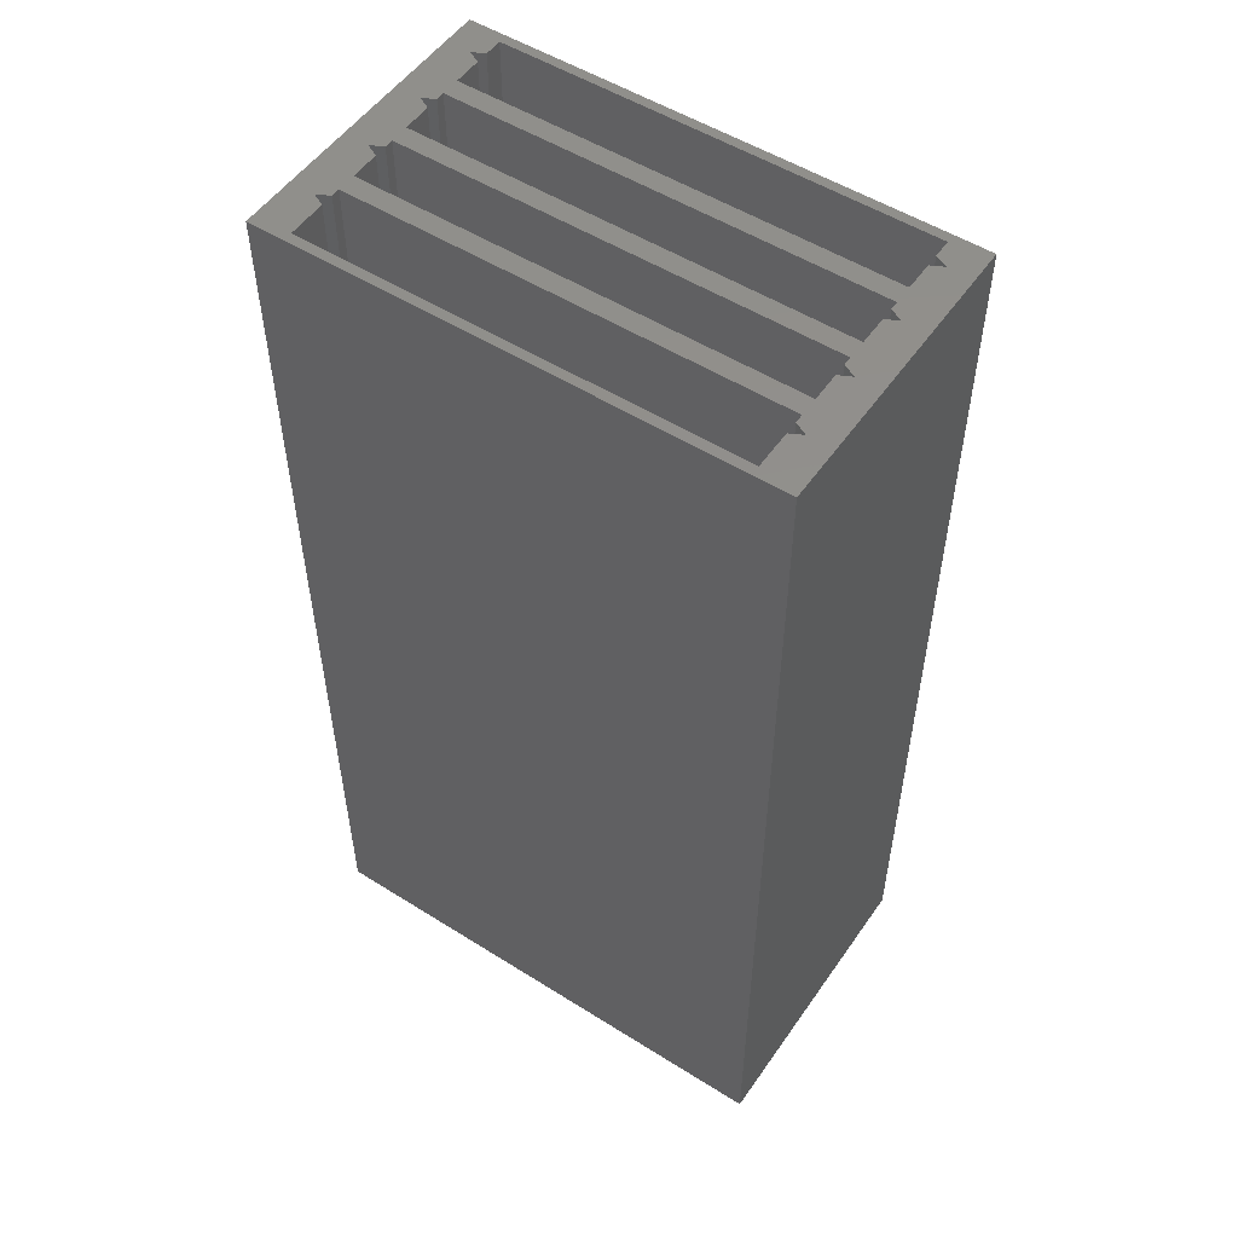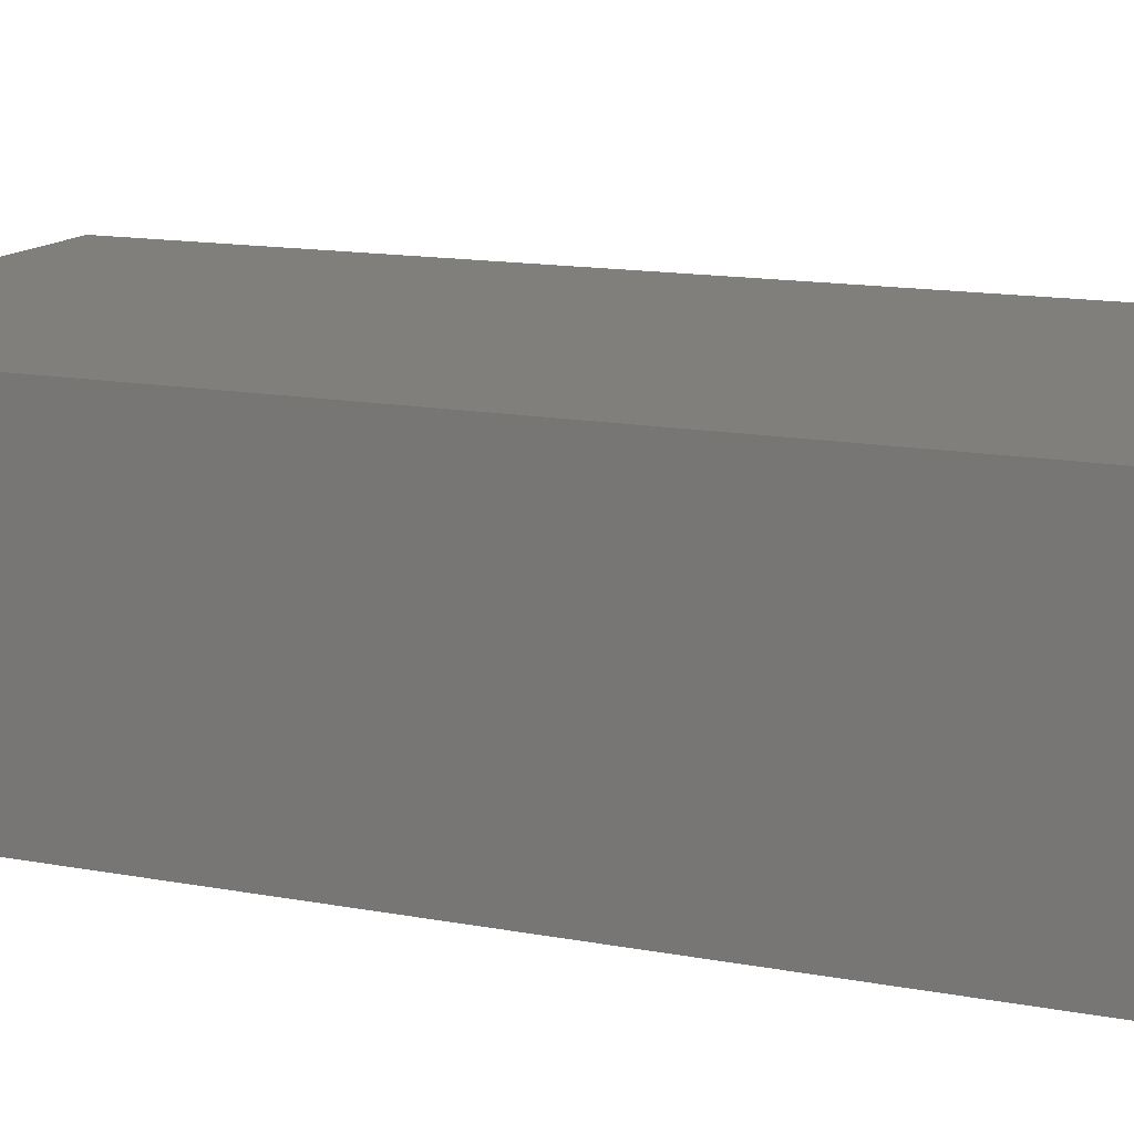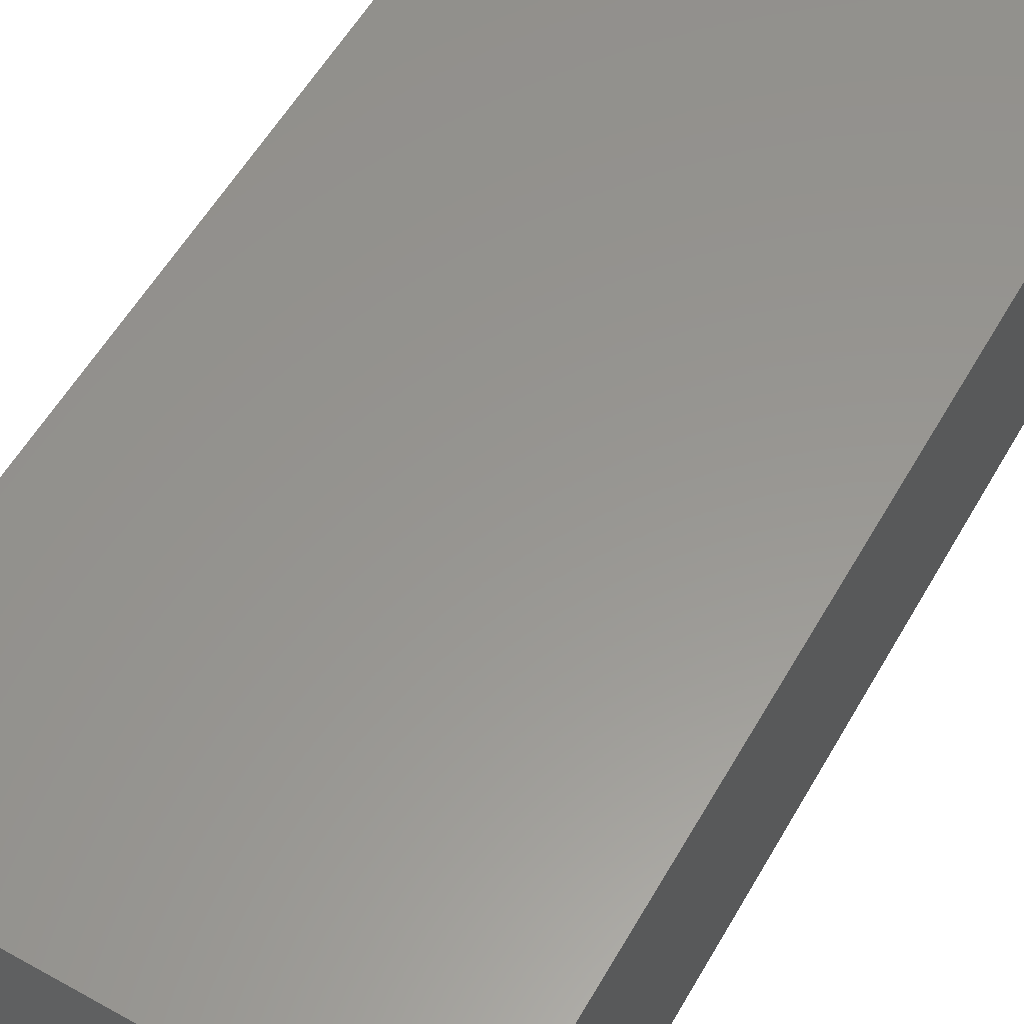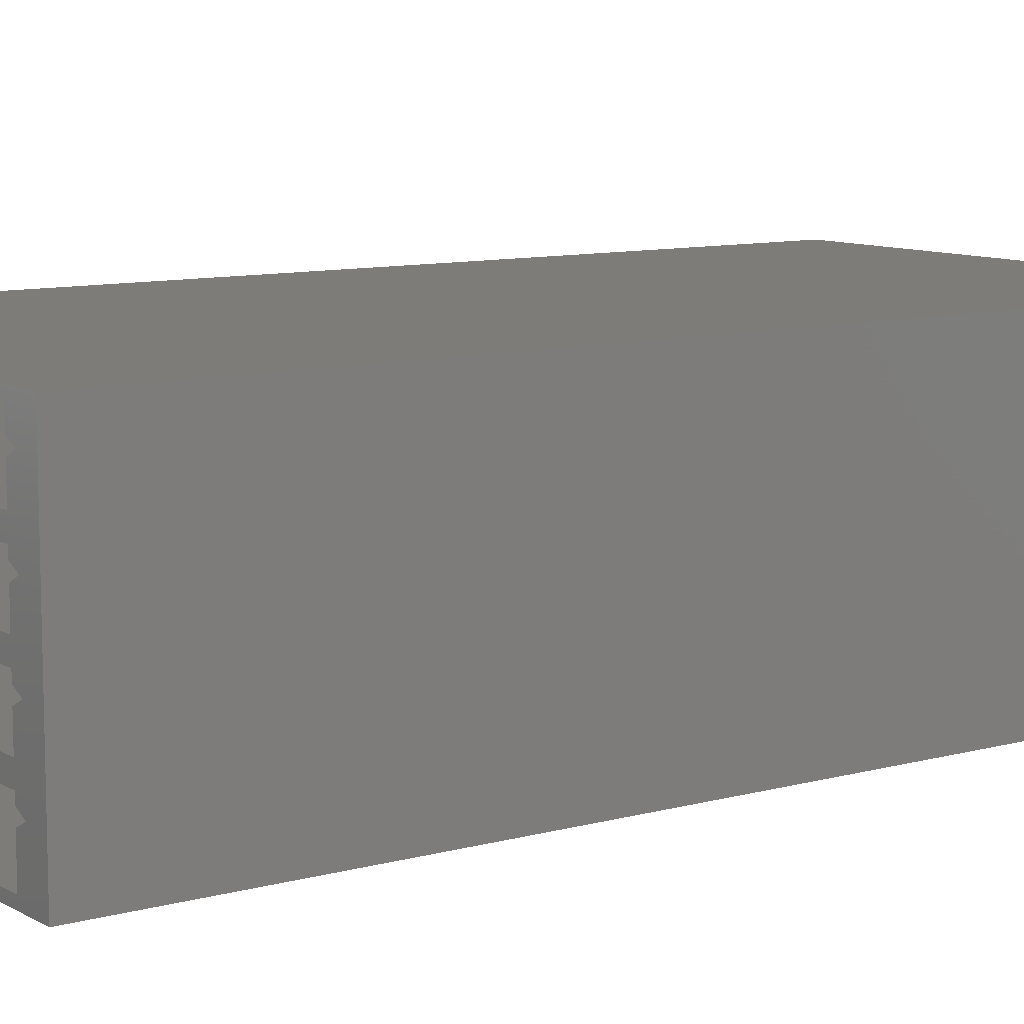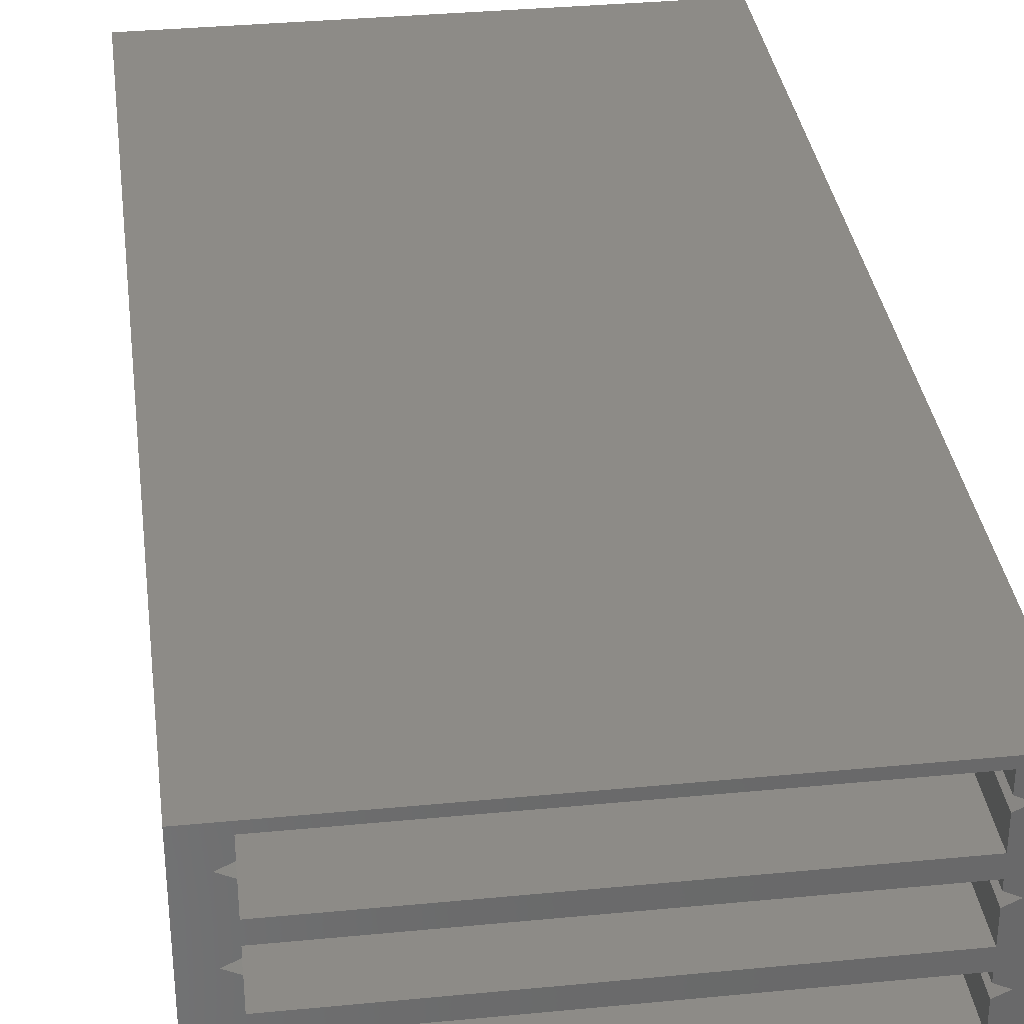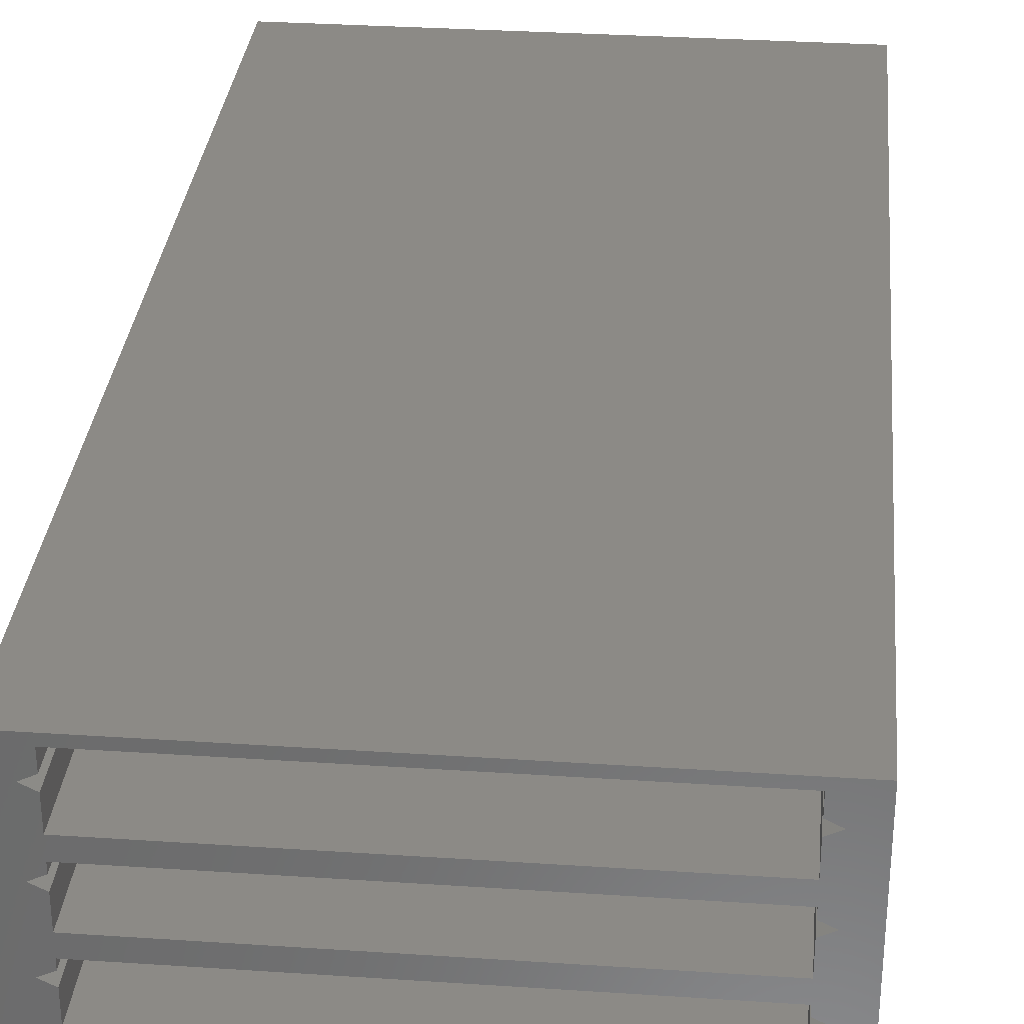
<metadata>
{"format":"stl","ext":"stl","renderer":"f3d","projection":"perspective","resolution":1024,"background":"white","views":[{"elev":52.9,"azim":34.0,"up":"+Z"},{"elev":13.5,"azim":113.3,"up":"+Y"},{"elev":58.1,"azim":-150.1,"up":"+Y"},{"elev":9.6,"azim":54.5,"up":"+Y"},{"elev":33.9,"azim":-7.5,"up":"+Y"},{"elev":31.6,"azim":5.4,"up":"+Y"}]}
</metadata>
<code>
# stl→obj: 88 verts, 172 faces
v -17 -2.25 37.5
v -17 -1.55 -37.5
v -17 -1.55 37.5
v -17 -2.25 -37.5
v -17 -5.55 37.5
v -17 -3.25 -37.5
v -17 -3.25 37.5
v -17 -5.55 -37.5
v 17 -5.55 -37.5
v 17 -3.25 37.5
v 17 -3.25 -37.5
v 17 -5.55 37.5
v 17 -2.25 -37.5
v 17 -1.55 37.5
v 17 -1.55 -37.5
v 17 -2.25 37.5
v -17 -8.75 37.5
v -18 -8.25 37.5
v -17 -11.8 37.5
v -18 -2.75 37.5
v -17 -7.05 37.5
v -17 -7.75 37.5
v -18 2.75 37.5
v -17 -0.05 37.5
v -17 2.25 37.5
v -18 8.25 37.5
v -17 5.45 37.5
v -17 7.75 37.5
v -17 3.95 37.5
v -17 3.25 37.5
v 17 -7.05 37.5
v 17 -0.05 37.5
v 17 3.95 37.5
v 17 5.45 37.5
v 18 -2.75 37.5
v 18 -8.25 37.5
v 17 -7.75 37.5
v 18 2.75 37.5
v 17 2.25 37.5
v 18 8.25 37.5
v 17 7.75 37.5
v 17 3.25 37.5
v 20 10.95 37.5
v 17 10.2 37.5
v -17 10.2 37.5
v -17 8.75 37.5
v -20 10.95 37.5
v -20 -12.55 37.5
v 20 -12.55 37.5
v 17 -11.8 37.5
v 17 -8.75 37.5
v 17 8.75 37.5
v -18 -2.75 -37.5
v 18 -2.75 -37.5
v -20 -12.55 -40.5
v -20 10.95 -40.5
v 17 -0.05 -37.5
v -17 -0.05 -37.5
v 20 10.95 -40.5
v 20 -12.55 -40.5
v -17 -7.05 -37.5
v 17 -7.05 -37.5
v -17 3.95 -37.5
v -17 3.25 -37.5
v -17 2.25 -37.5
v 17 2.25 -37.5
v 17 3.25 -37.5
v 17 3.95 -37.5
v -18 2.75 -37.5
v 18 2.75 -37.5
v 17 5.45 -37.5
v -17 5.45 -37.5
v -17 -7.75 -37.5
v -17 -8.75 -37.5
v -17 -11.8 -37.5
v 17 -11.8 -37.5
v 17 -8.75 -37.5
v 17 -7.75 -37.5
v -18 -8.25 -37.5
v 18 -8.25 -37.5
v -17 10.2 -37.5
v -17 8.75 -37.5
v -17 7.75 -37.5
v 17 10.2 -37.5
v 17 7.75 -37.5
v 17 8.75 -37.5
v -18 8.25 -37.5
v 18 8.25 -37.5
f 1 2 3
f 2 1 4
f 5 6 7
f 6 5 8
f 9 10 11
f 10 9 12
f 13 14 15
f 14 13 16
f 17 18 19
f 20 5 7
f 18 5 20
f 5 18 21
f 21 18 22
f 23 24 25
f 20 24 23
f 24 20 3
f 3 20 1
f 26 27 28
f 23 27 26
f 27 23 29
f 29 23 30
f 5 31 12
f 31 5 21
f 24 14 32
f 14 24 3
f 27 33 34
f 33 27 29
f 12 35 10
f 35 12 36
f 31 36 12
f 36 31 37
f 32 38 39
f 38 32 35
f 14 35 32
f 35 14 16
f 34 40 41
f 40 34 38
f 33 38 34
f 38 33 42
f 38 43 40
f 43 44 40
f 43 45 44
f 45 26 46
f 47 23 26
f 23 47 20
f 48 20 47
f 45 47 26
f 47 45 43
f 35 43 38
f 43 35 49
f 36 49 35
f 50 36 51
f 36 50 49
f 19 49 50
f 19 48 49
f 18 48 19
f 20 48 18
f 40 44 52
f 4 53 6
f 4 13 15
f 13 4 11
f 4 15 2
f 11 4 6
f 11 6 9
f 9 6 8
f 54 13 11
f 54 10 35
f 10 54 11
f 13 35 16
f 35 13 54
f 53 1 20
f 1 53 4
f 6 20 7
f 20 6 53
f 55 47 56
f 47 55 48
f 57 24 32
f 24 57 58
f 49 59 43
f 59 49 60
f 61 31 21
f 31 61 62
f 55 59 60
f 59 55 56
f 30 63 29
f 63 30 64
f 24 65 25
f 65 24 58
f 57 39 66
f 39 57 32
f 67 33 68
f 33 67 42
f 64 69 65
f 64 67 68
f 67 64 66
f 64 68 63
f 66 64 65
f 66 65 57
f 57 65 58
f 70 67 66
f 70 39 38
f 39 70 66
f 67 38 42
f 38 67 70
f 69 30 23
f 30 69 64
f 65 23 25
f 23 65 69
f 71 27 34
f 27 71 72
f 2 14 3
f 14 2 15
f 22 61 21
f 61 22 73
f 19 74 17
f 74 19 75
f 76 51 77
f 51 76 50
f 78 31 62
f 31 78 37
f 76 19 50
f 19 76 75
f 73 79 74
f 73 78 62
f 78 73 77
f 73 62 61
f 77 73 74
f 77 74 76
f 76 74 75
f 80 78 77
f 80 51 36
f 51 80 77
f 78 36 37
f 36 78 80
f 79 22 18
f 22 79 73
f 74 18 17
f 18 74 79
f 9 5 12
f 5 9 8
f 55 49 48
f 49 55 60
f 46 81 45
f 81 46 82
f 27 83 28
f 83 27 72
f 81 44 45
f 44 81 84
f 71 41 85
f 41 71 34
f 86 44 84
f 44 86 52
f 82 87 83
f 82 86 84
f 86 82 85
f 82 84 81
f 85 82 83
f 85 83 71
f 71 83 72
f 88 86 85
f 88 41 40
f 41 88 85
f 86 40 52
f 40 86 88
f 87 46 26
f 46 87 82
f 83 26 28
f 26 83 87
f 59 47 43
f 47 59 56
f 63 33 29
f 33 63 68

</code>
